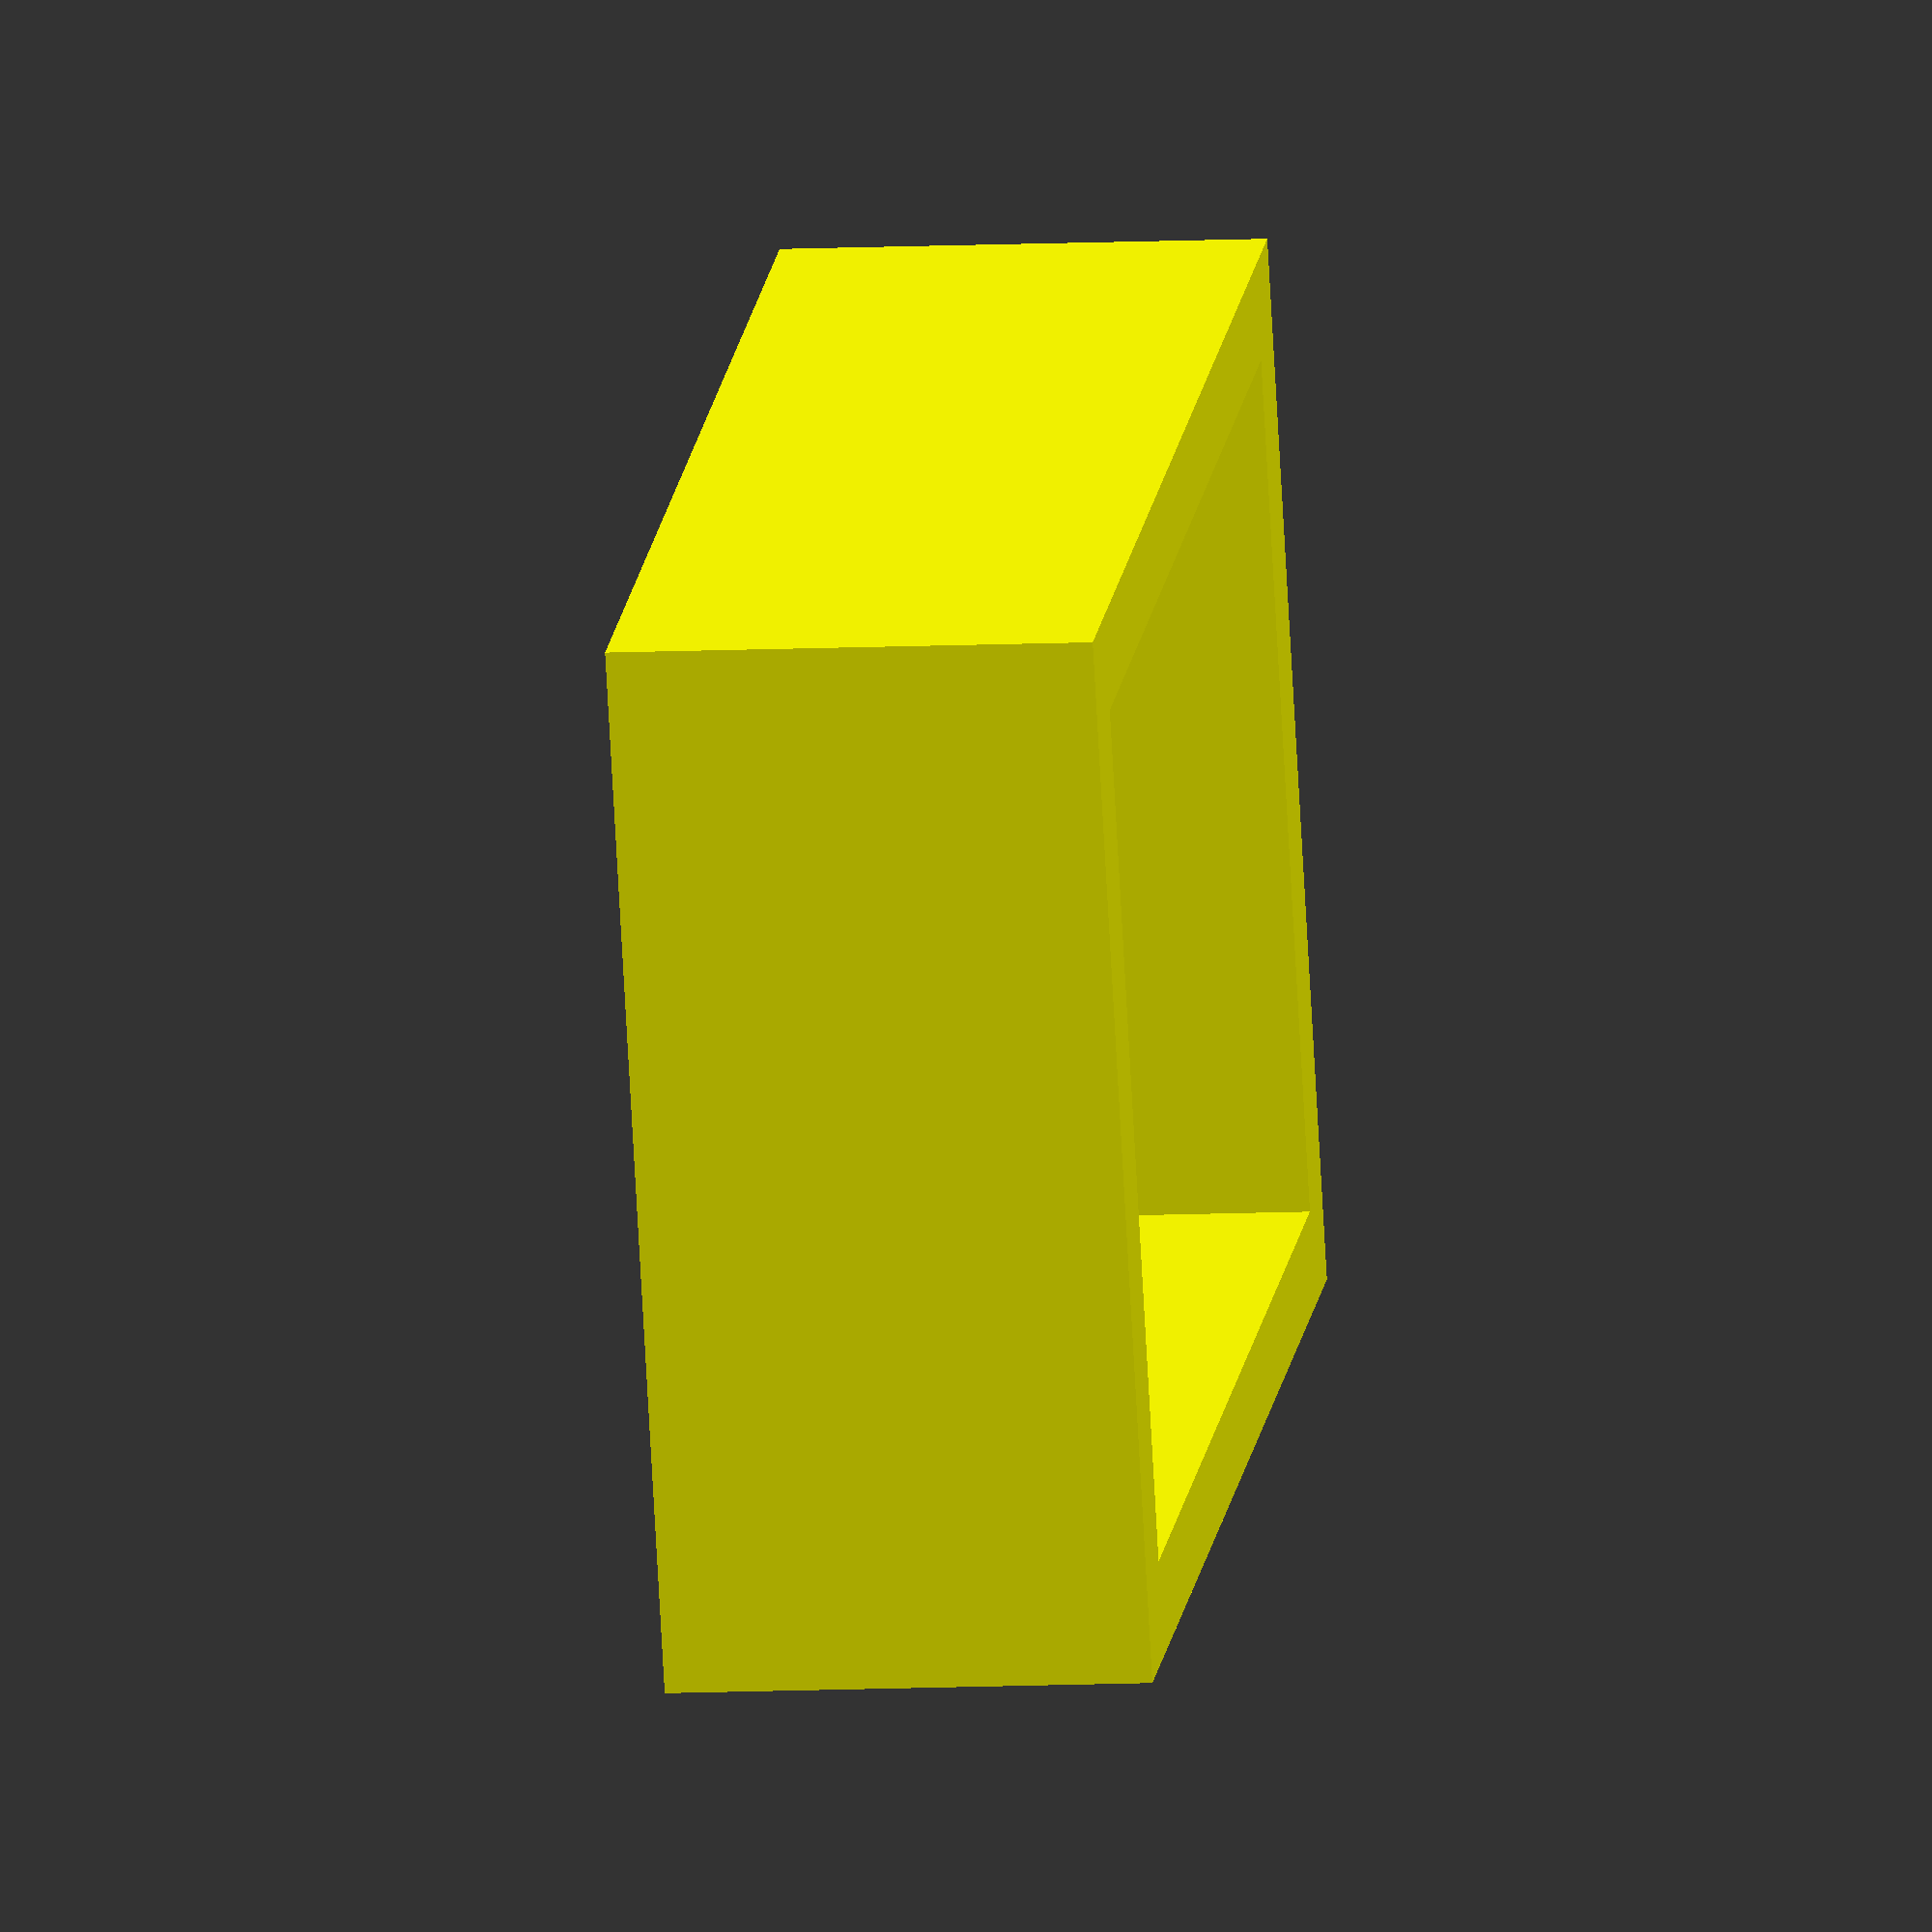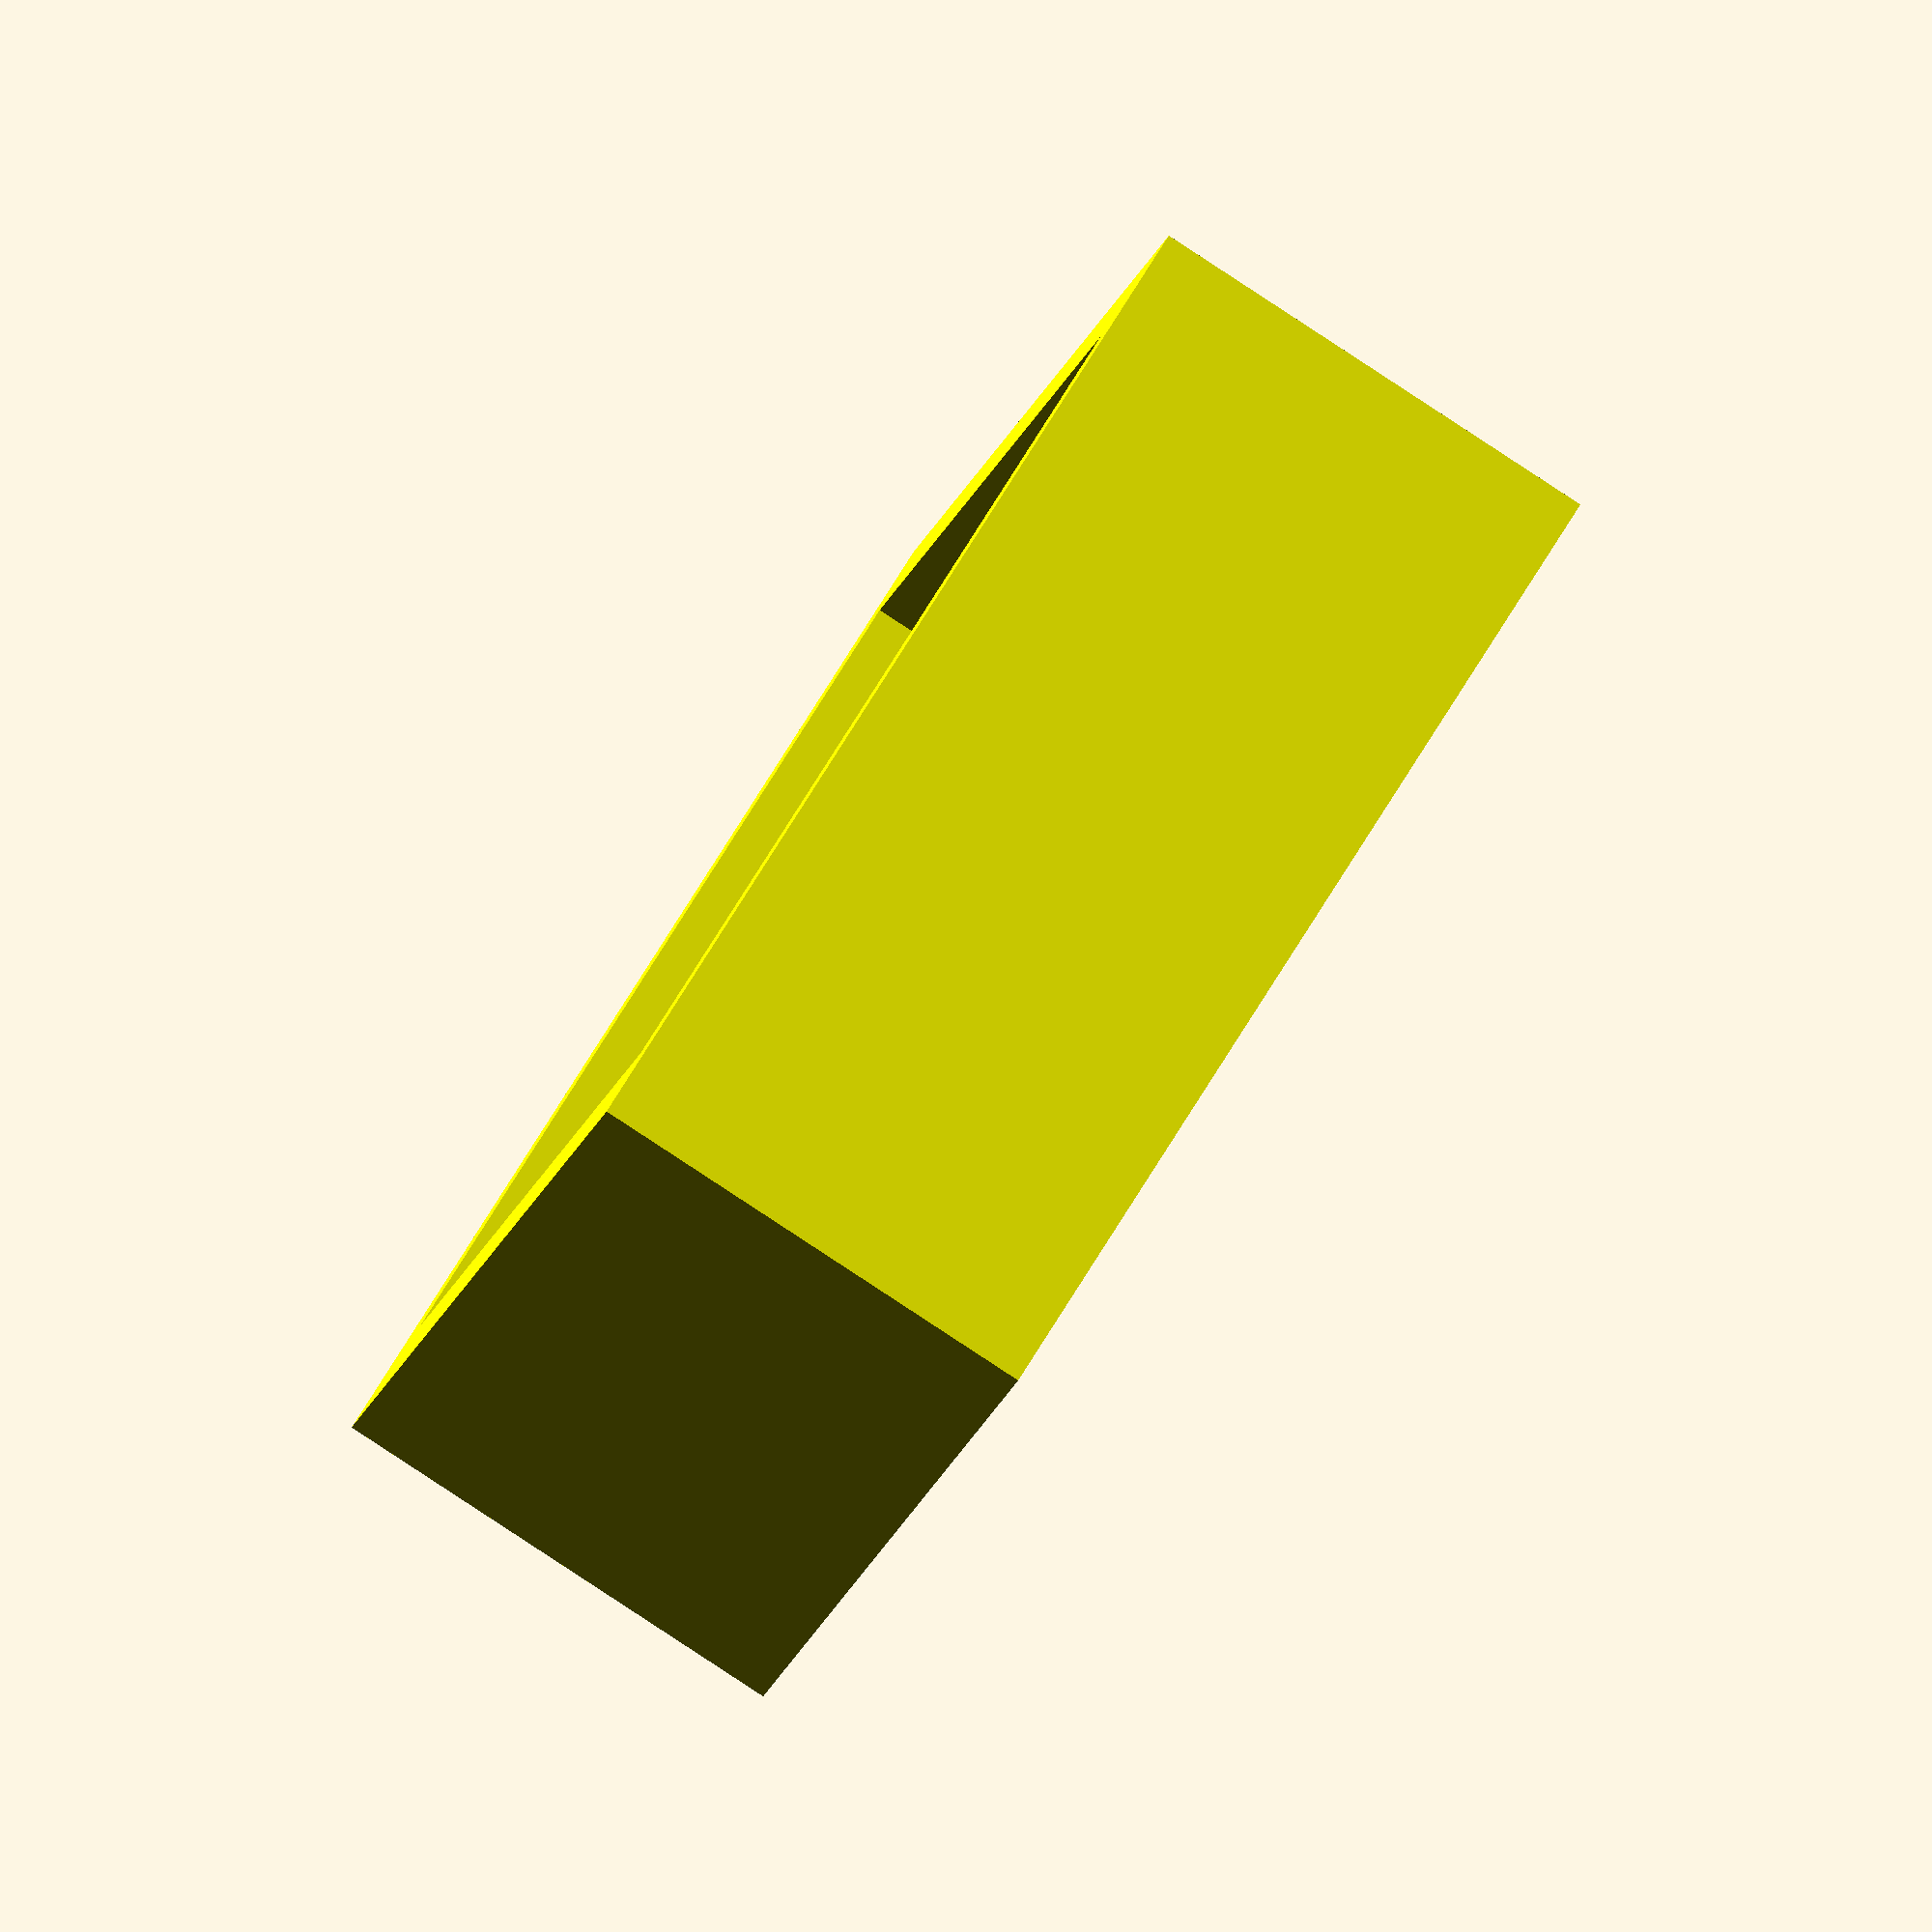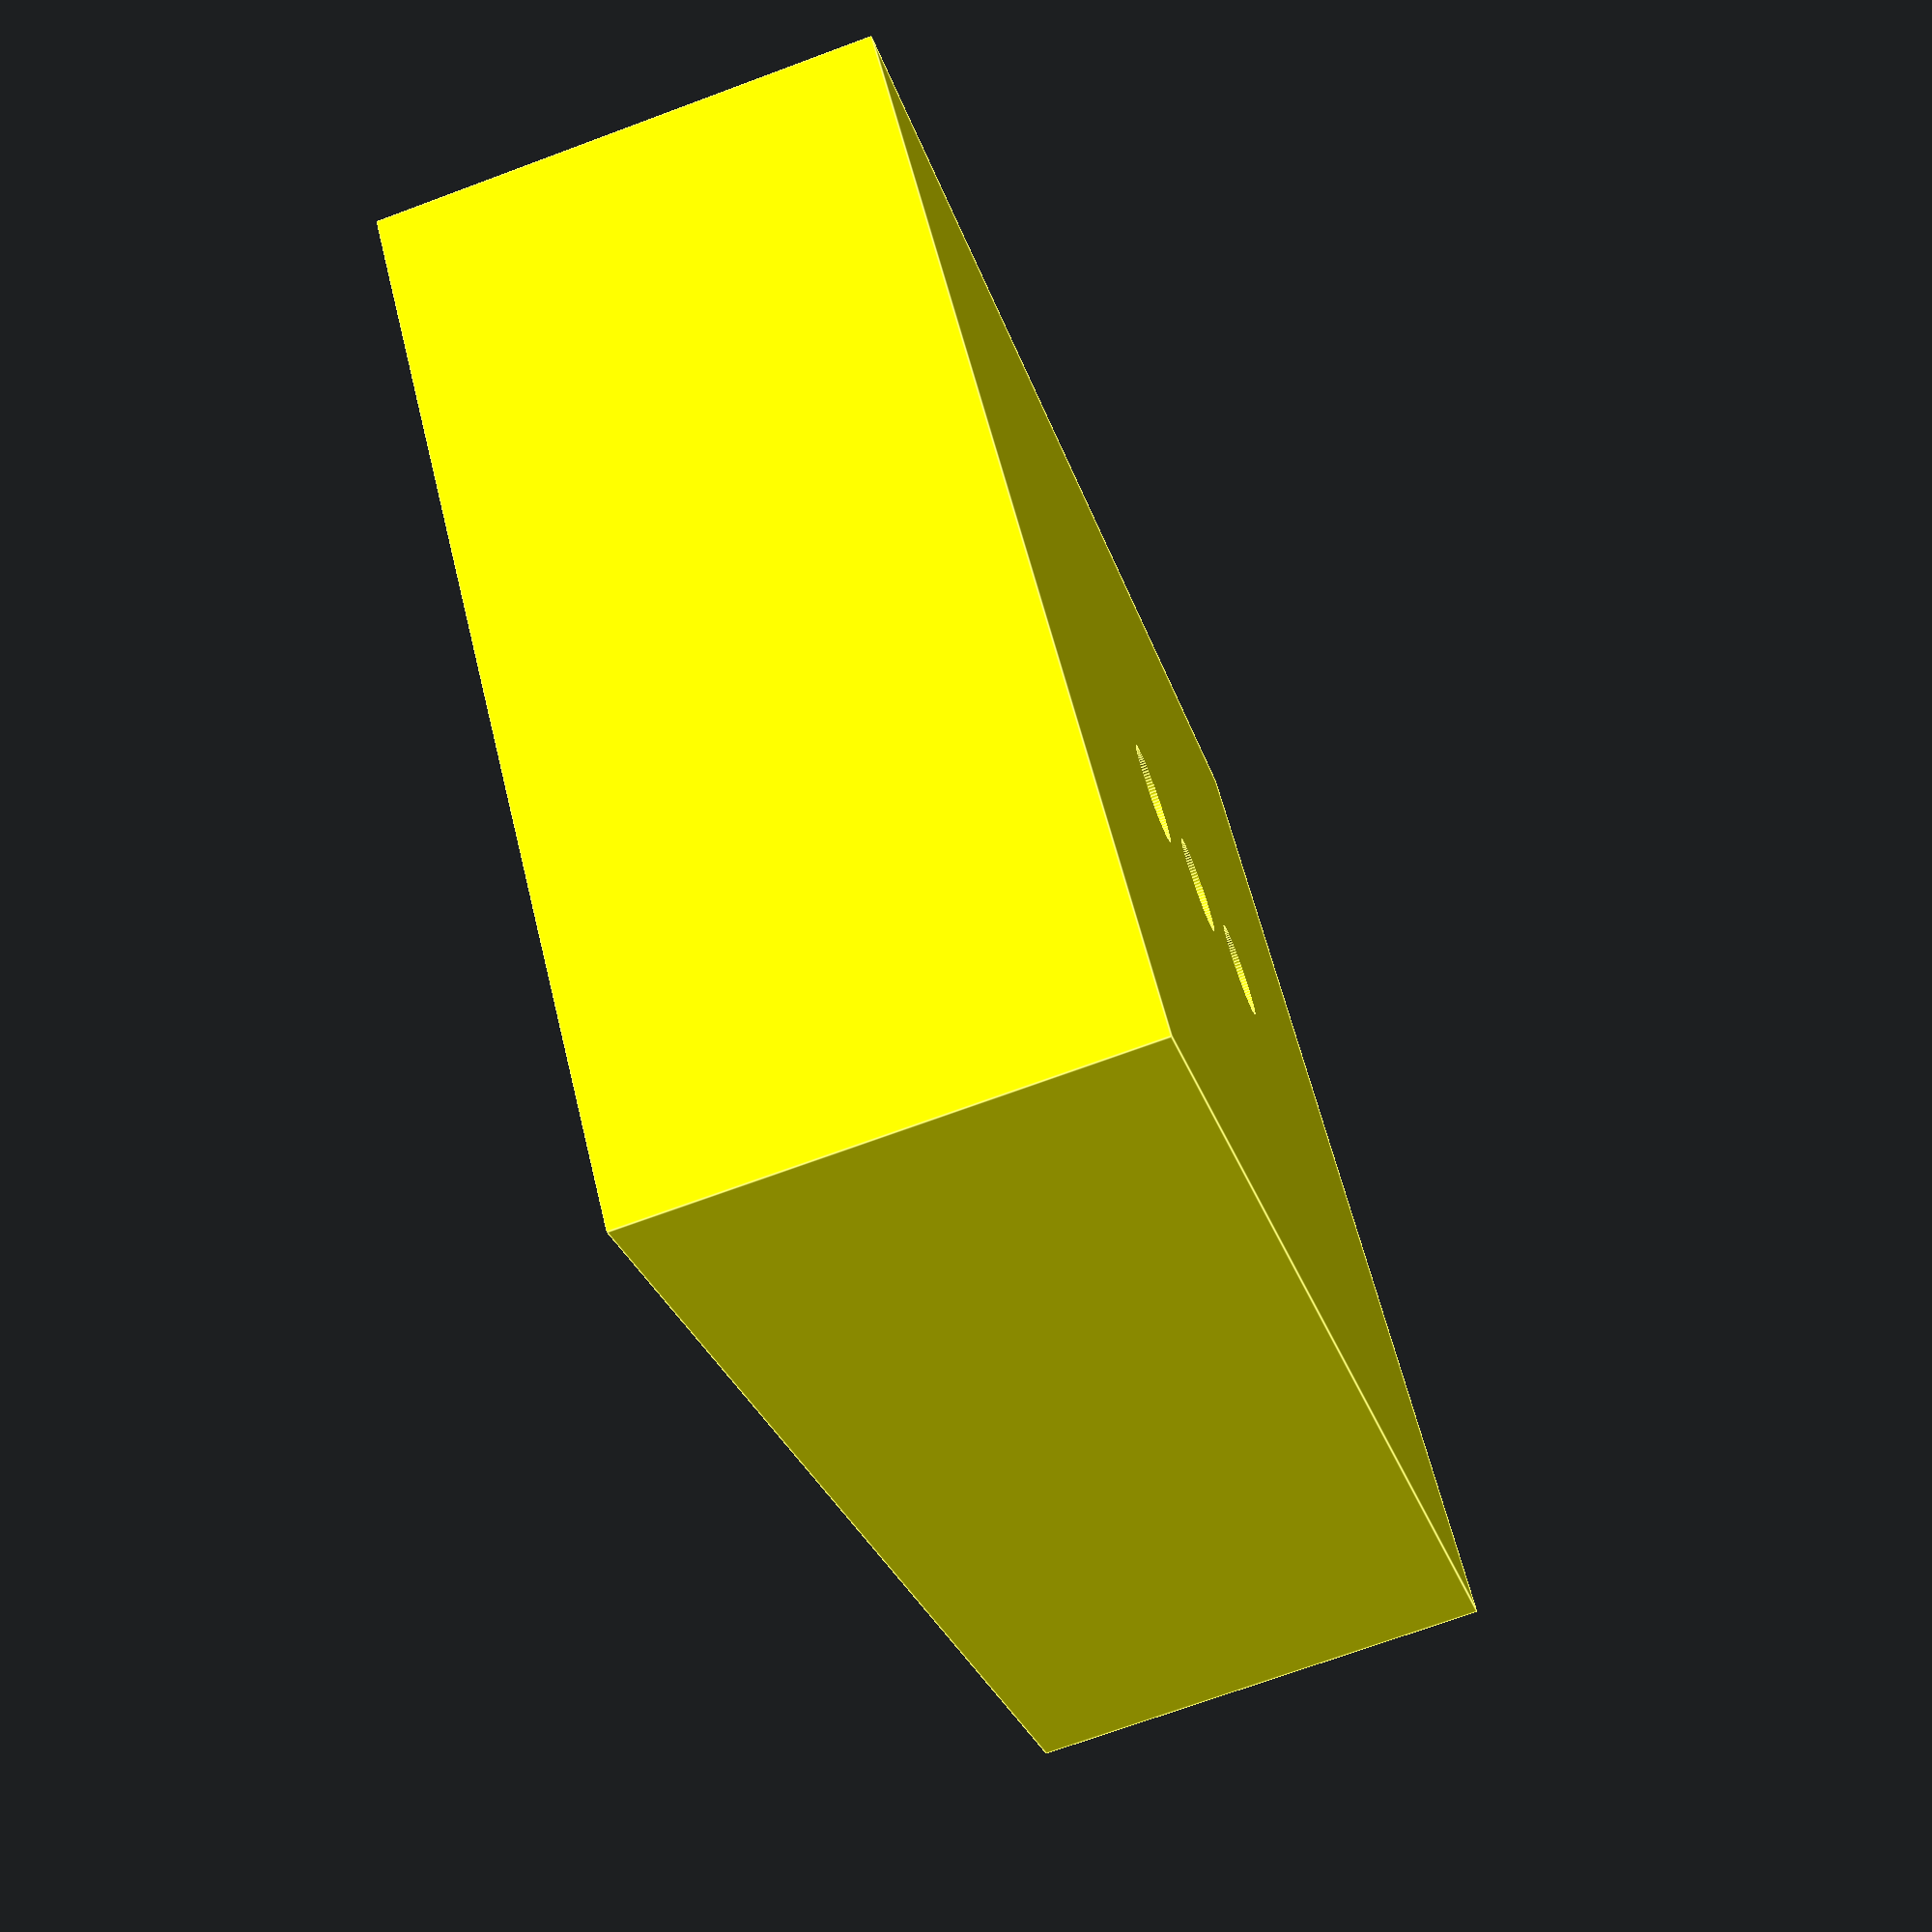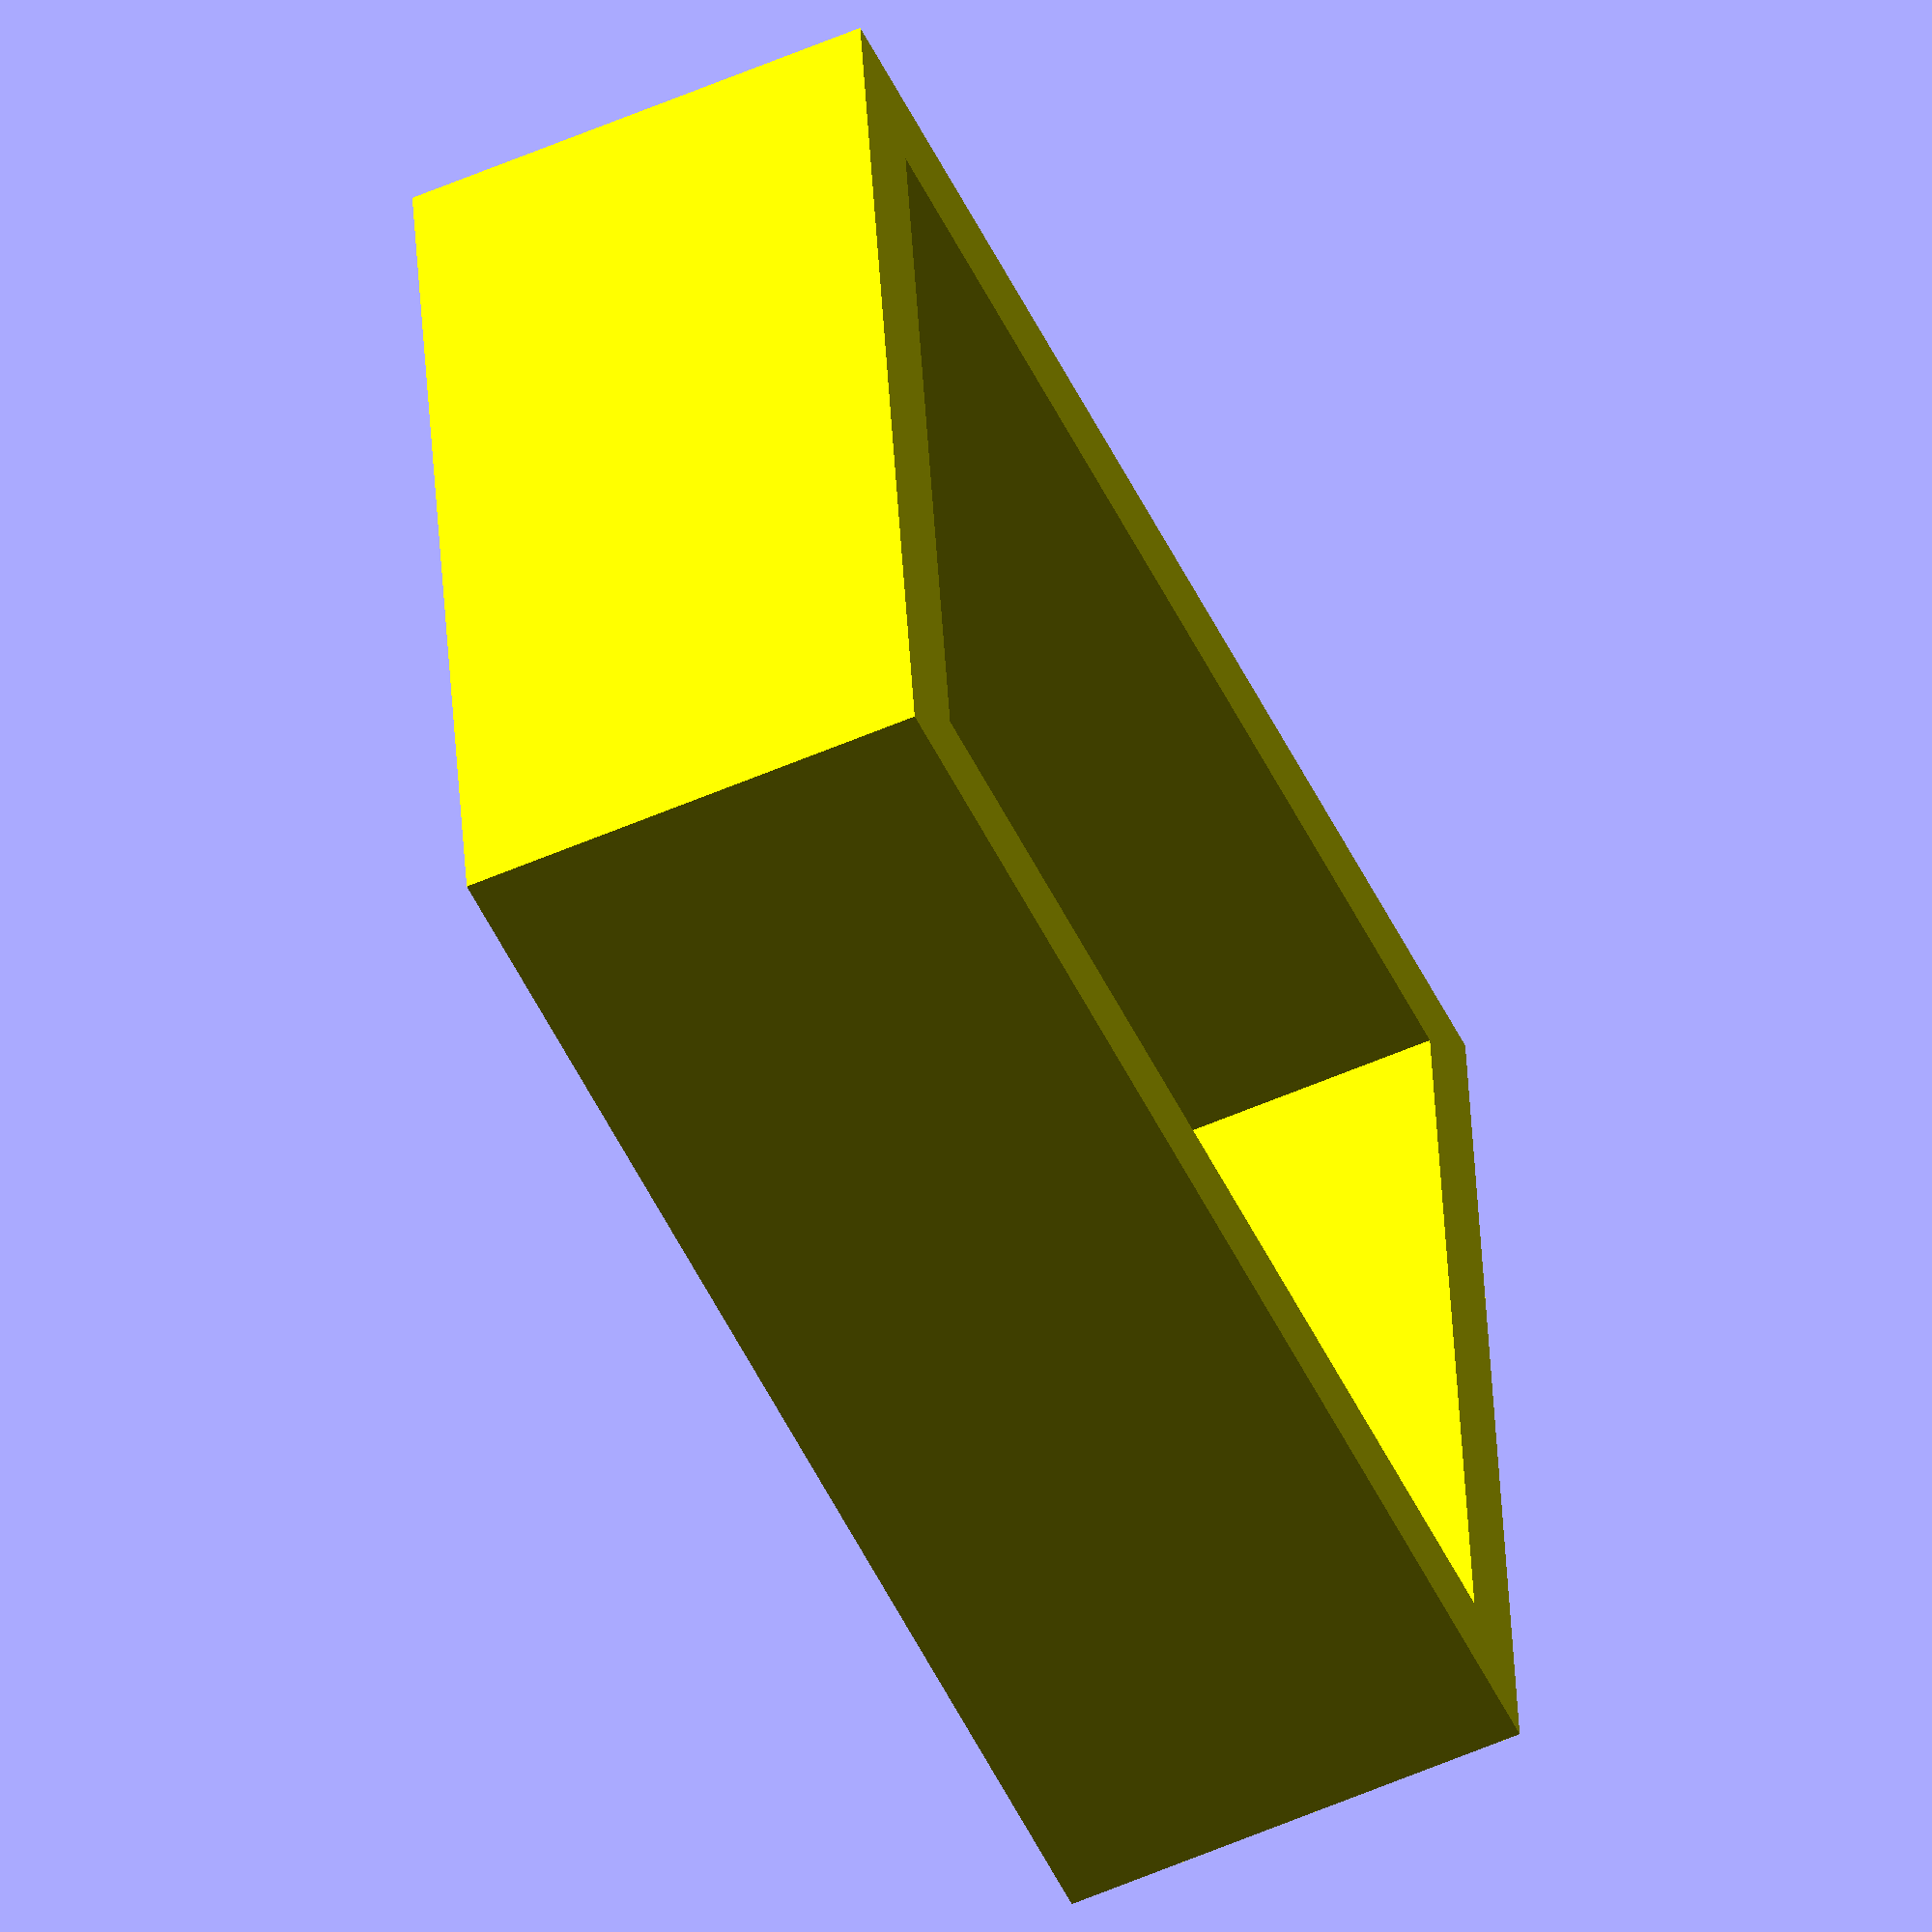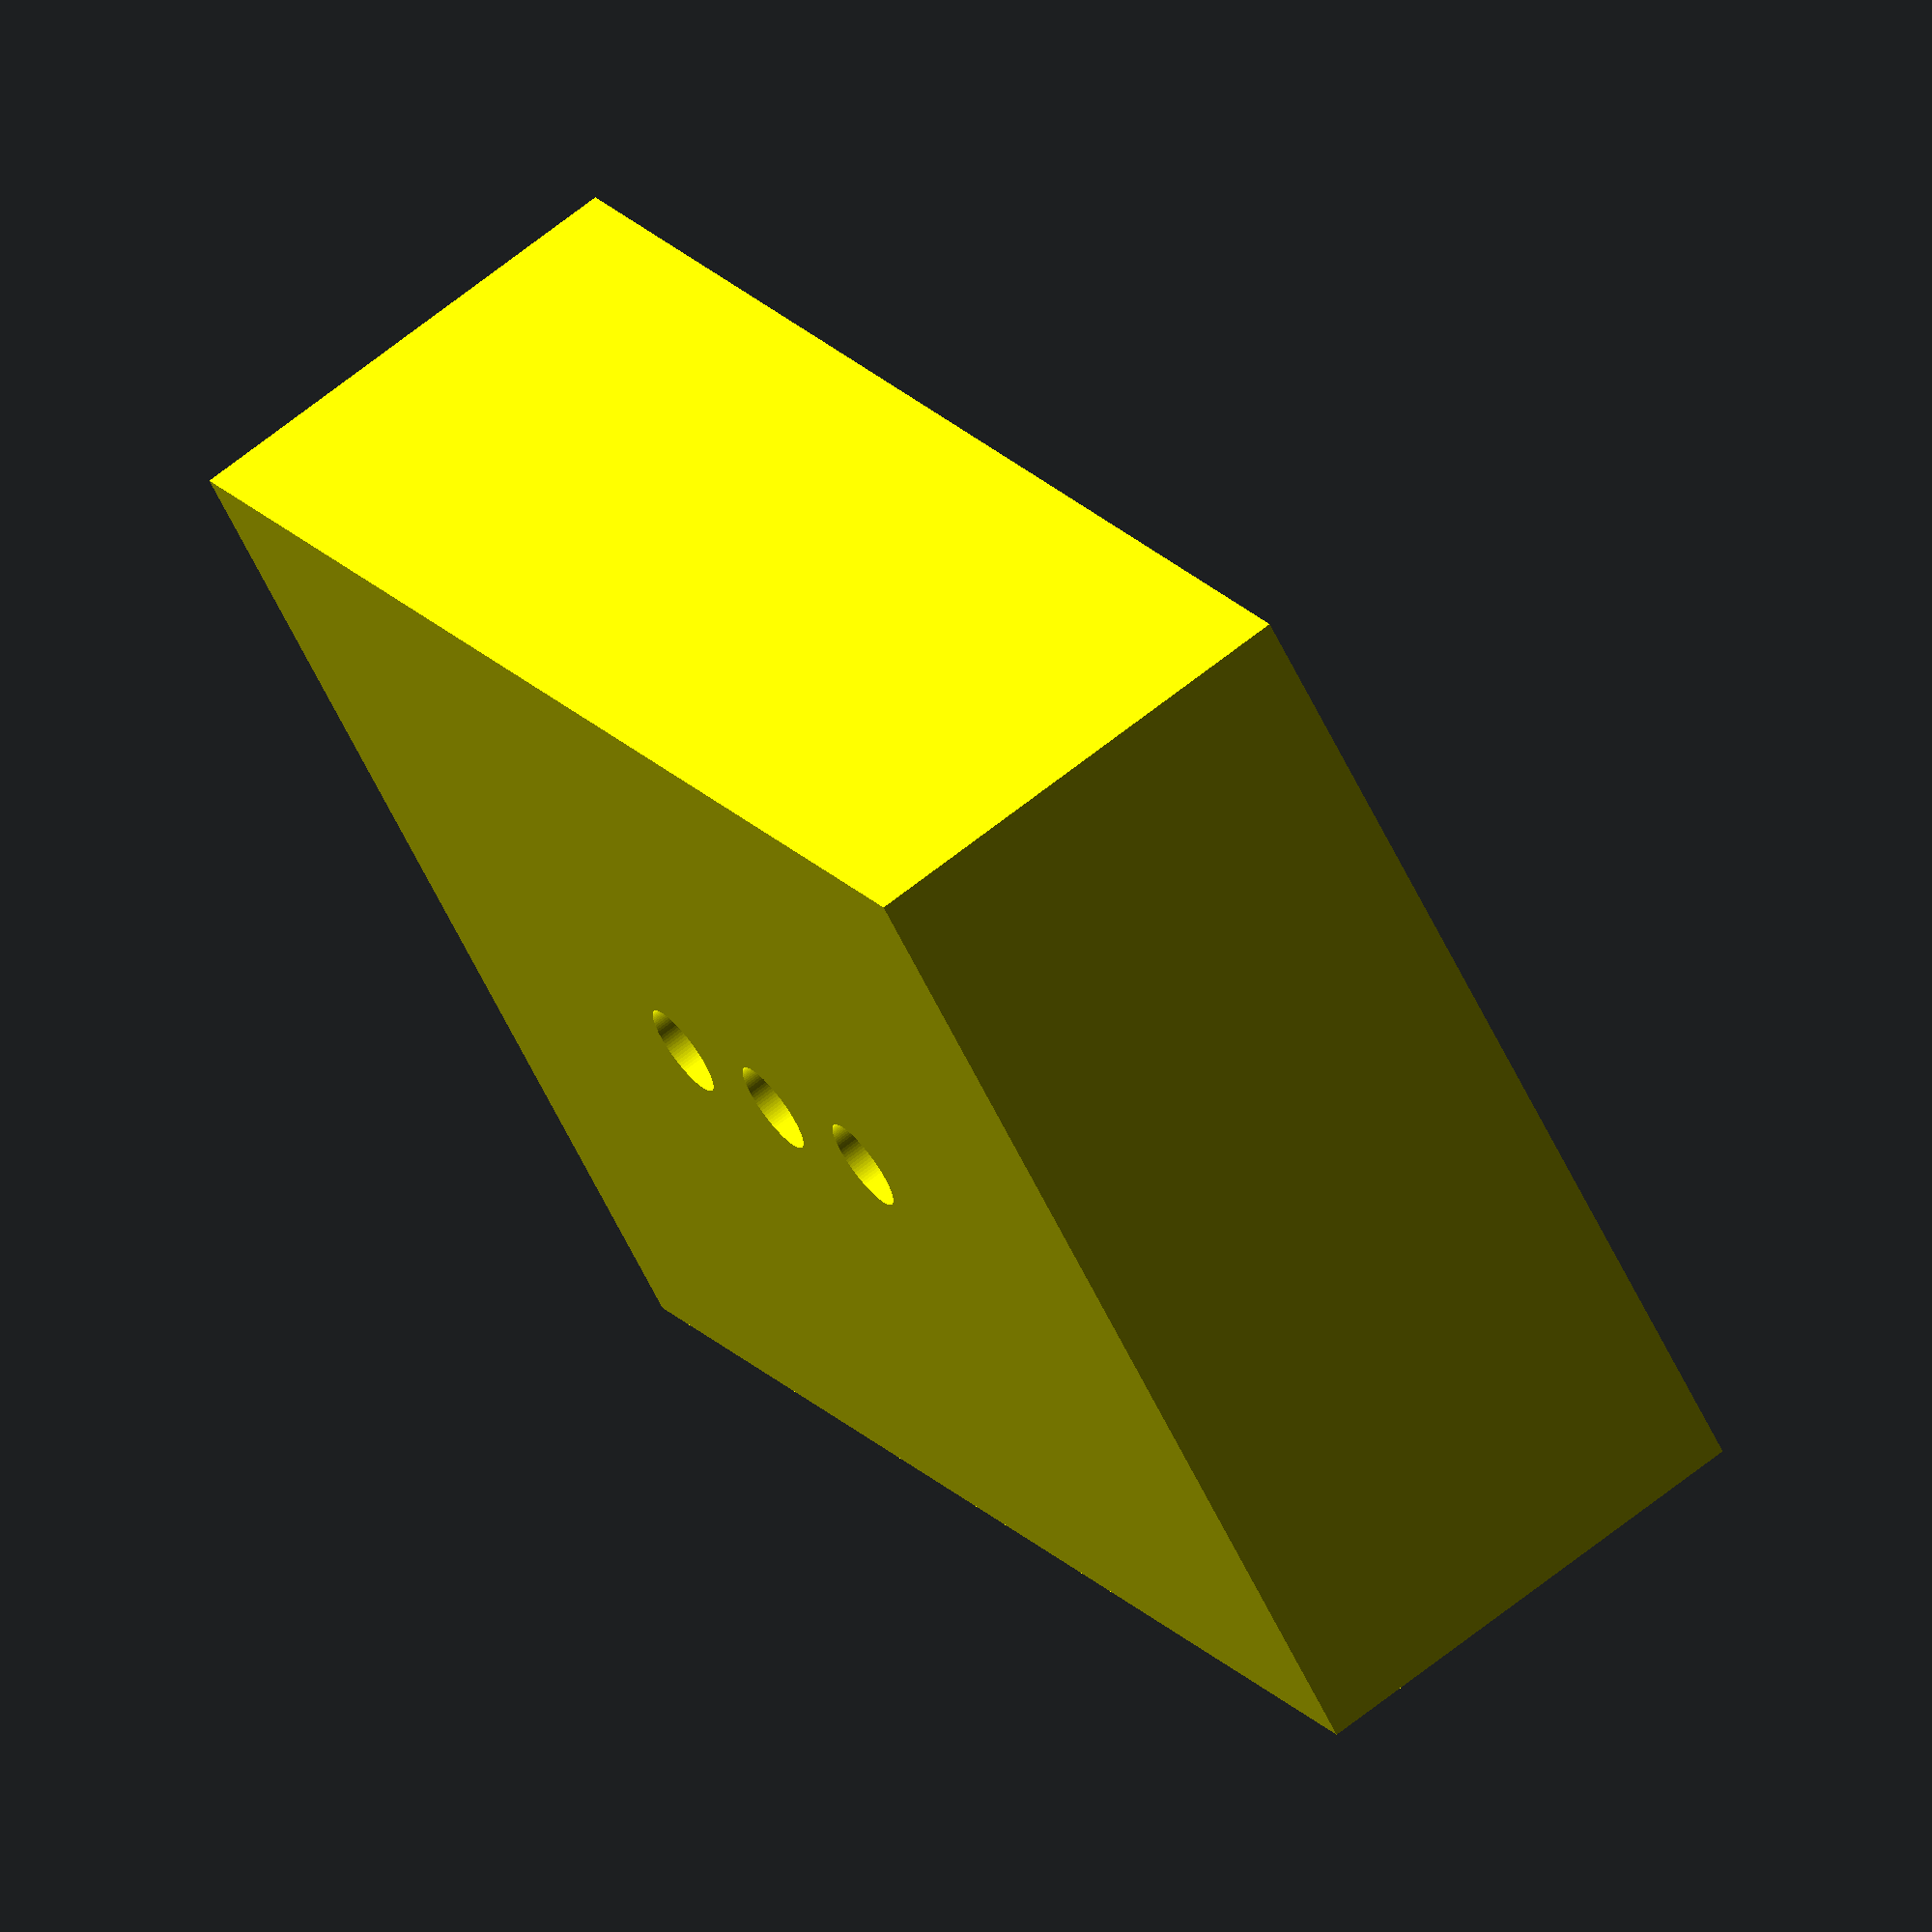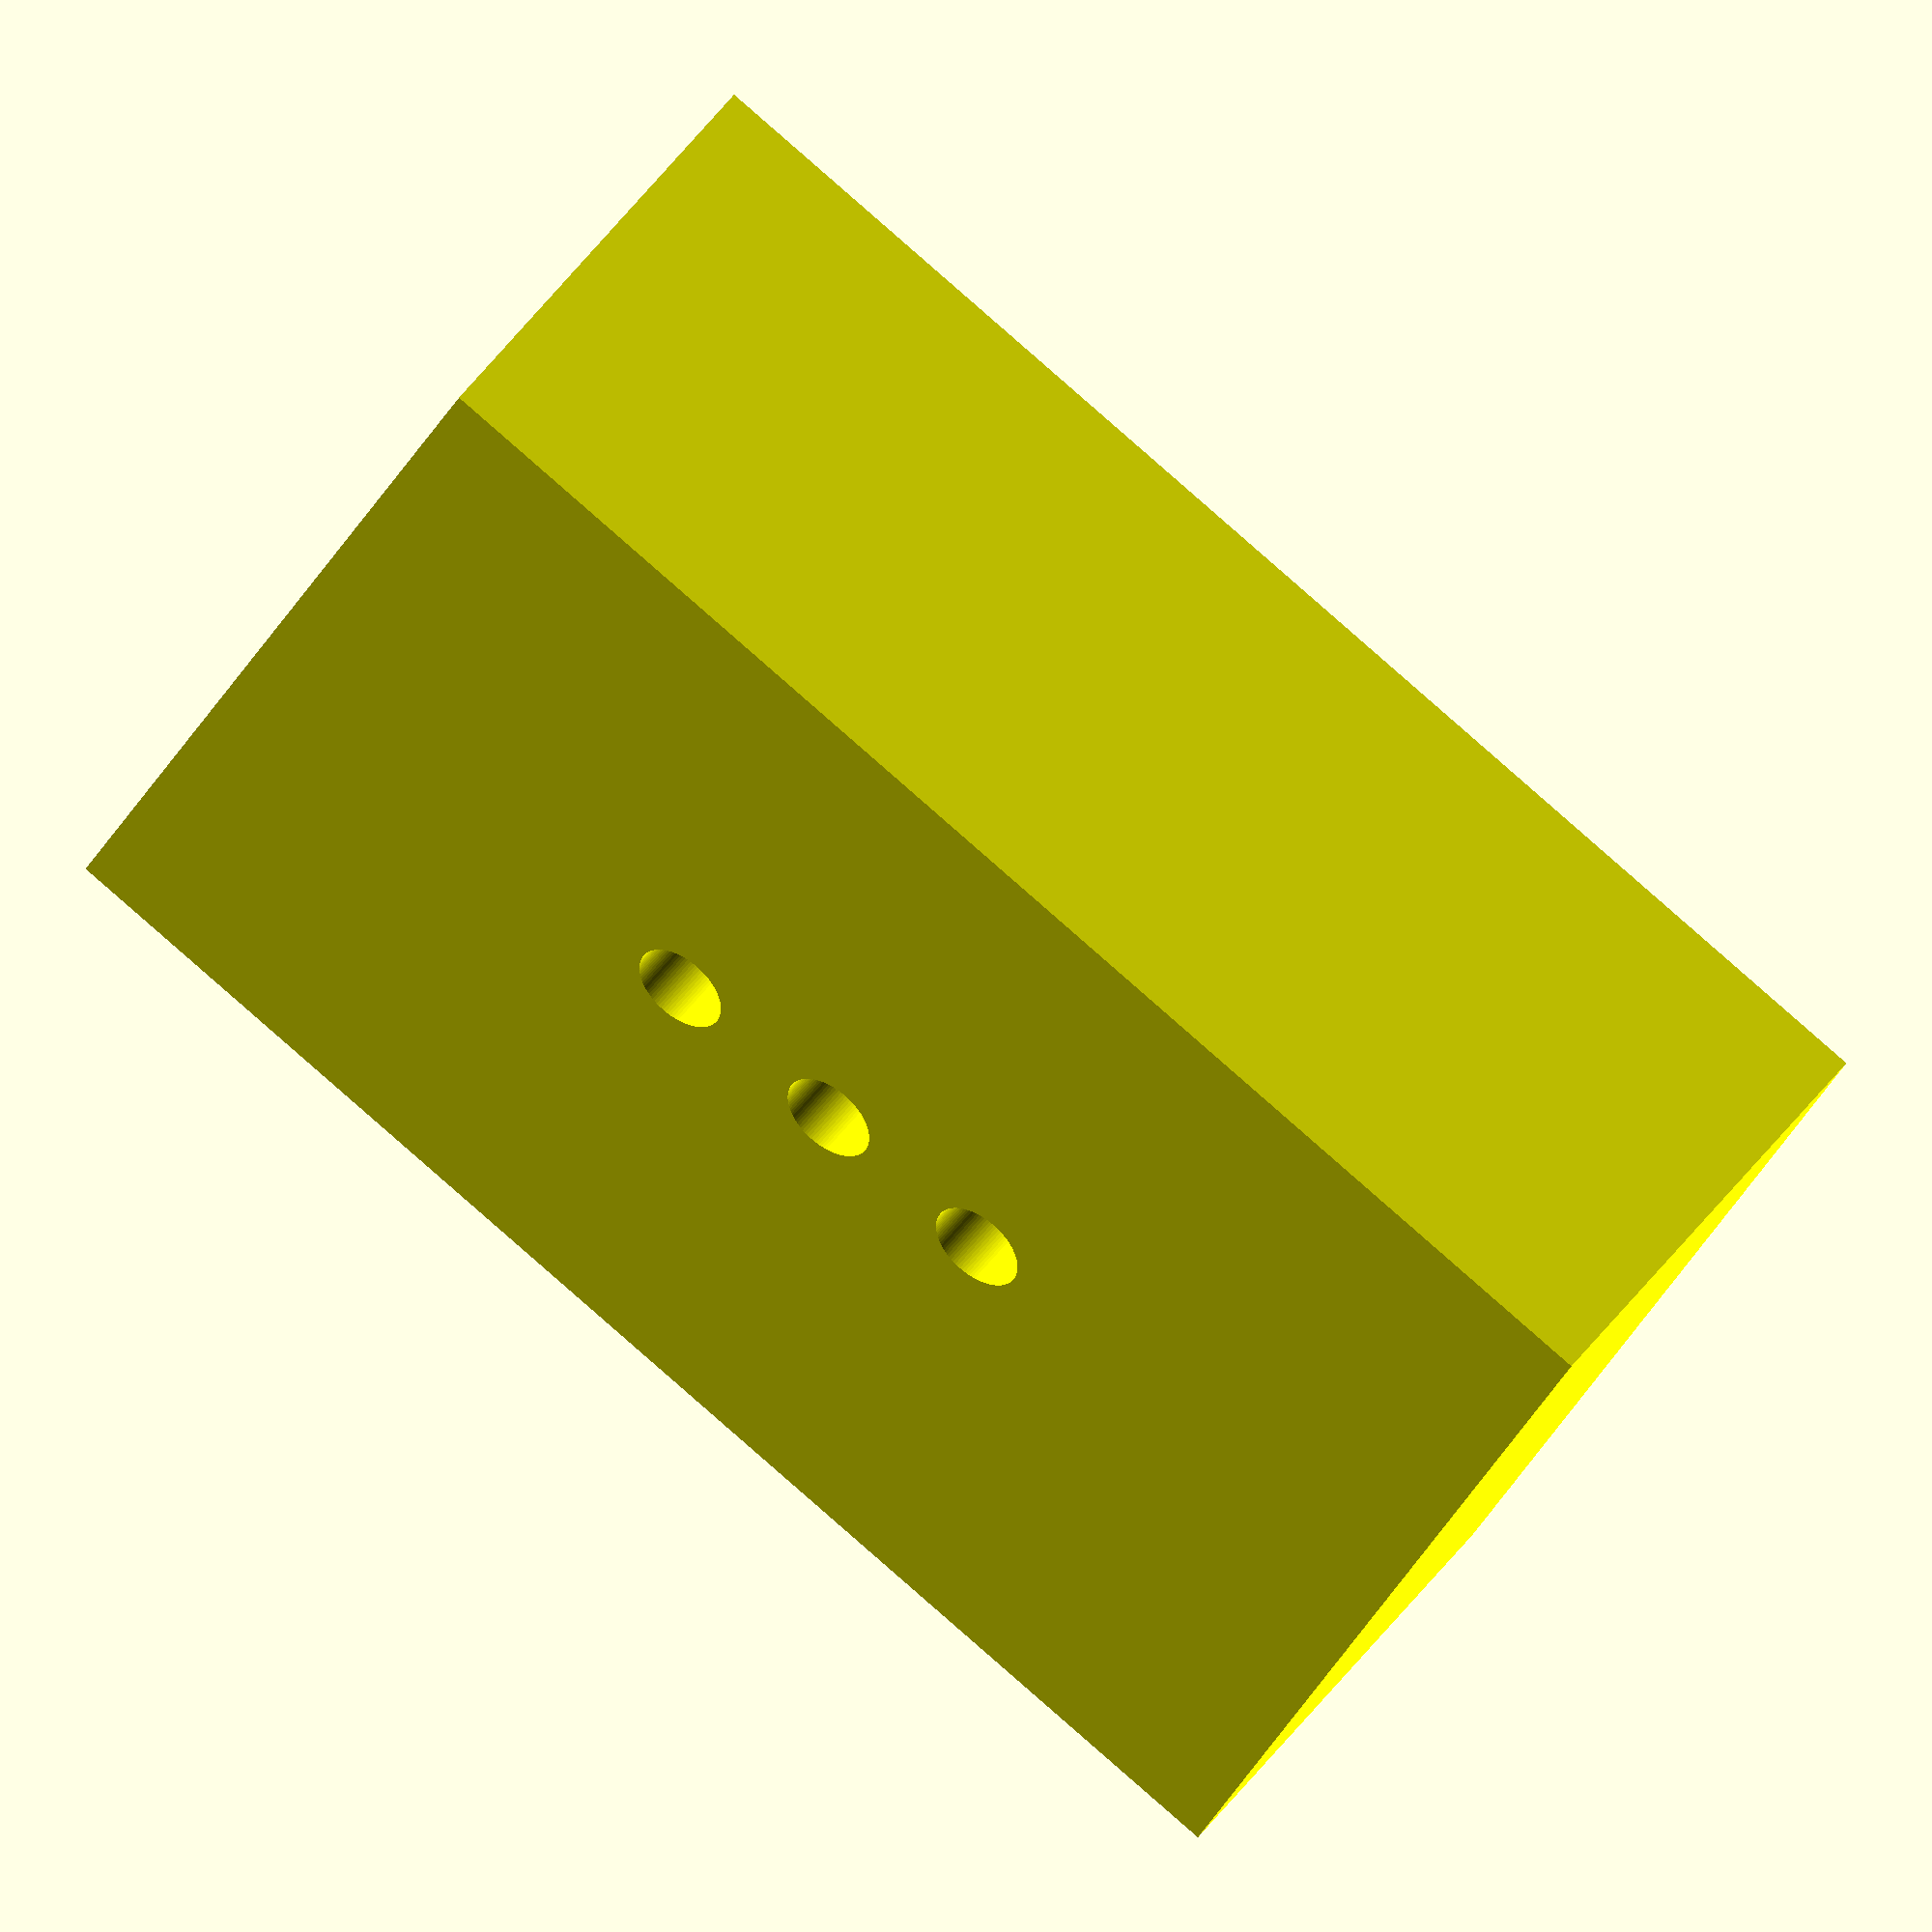
<openscad>
$ht=5;

color("yellow")
  //translate([0, 0, 0])
//   difference() {
 //  translate([0,0,0]) cube([15,11,$ht], center=false);
 //  
 //      union() {
//         translate([10,1,8]) { cube([13,9,$ht+4], center=false); }
//        translate([7.5,5.5,-1]) cylinder(h = 4, r=0.5, center = false, $fn=100);
 //       translate([5.5,5.5,-1]) cylinder(h = 4, r=0.5, center = false, $fn=100);
 //       translate([9.5,5.5,-1]) cylinder(h = 4, r=0.5, center = false, $fn=100);
 //       translate(0,0,-1)
 //       linear_extrude(height=9)
 //         square([13,9], center=true)
 //     }
      //linear_extrude(height=10) translate([0,0,0]) square([15,11], center=false);
  //  }
            
         
//   difference() {cube(12,center=true); cube(8, center=false); }   
            
 difference() {
   cube([15,11,$ht], center=false);
   union() {
     translate([1,1,1]) { cube([13,9,$ht+4], center=false); }
     translate([7.5,5.5,-1]) cylinder(h = 4, r=0.5, center = false, $fn=100);
     translate([5.5,5.5,-1]) cylinder(h = 4, r=0.5, center = false, $fn=100);
     translate([9.5,5.5,-1]) cylinder(h = 4, r=0.5, center = false, $fn=100);
     
   }
 }   
</openscad>
<views>
elev=189.2 azim=155.0 roll=262.5 proj=o view=wireframe
elev=267.0 azim=251.6 roll=123.2 proj=o view=wireframe
elev=70.4 azim=42.1 roll=110.4 proj=p view=edges
elev=56.8 azim=353.0 roll=294.4 proj=o view=wireframe
elev=111.6 azim=42.5 roll=308.3 proj=o view=wireframe
elev=132.0 azim=155.4 roll=326.0 proj=o view=solid
</views>
